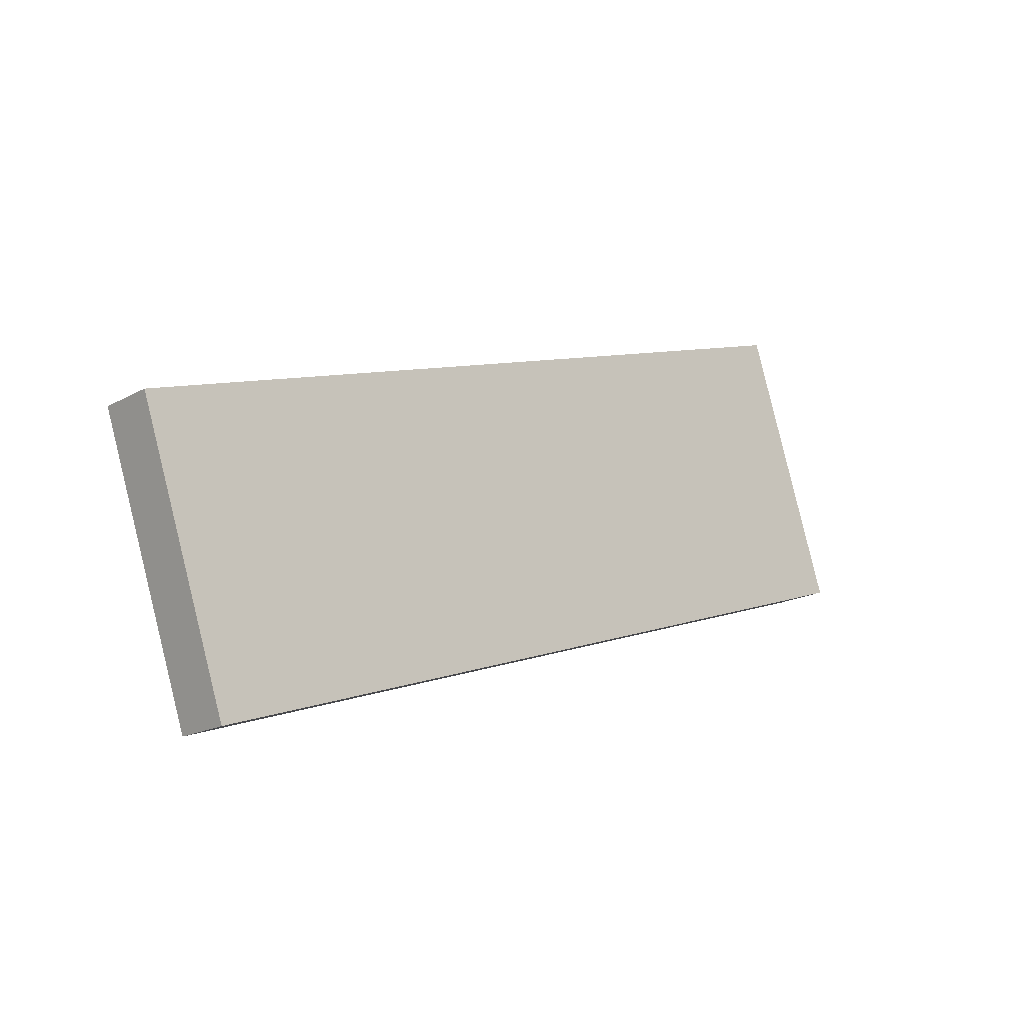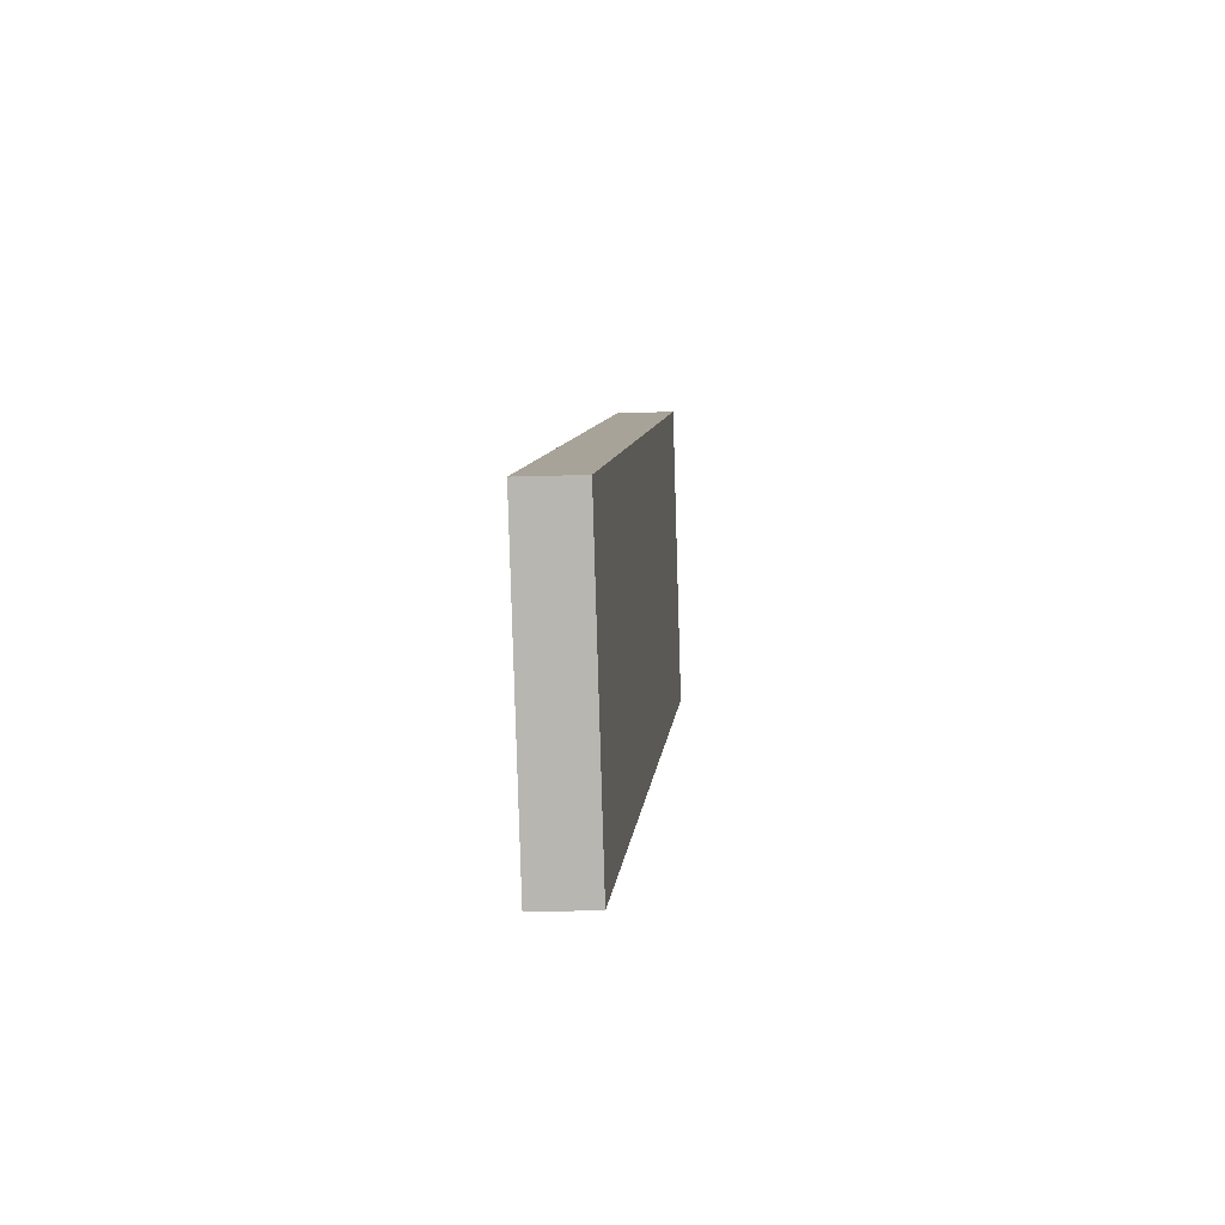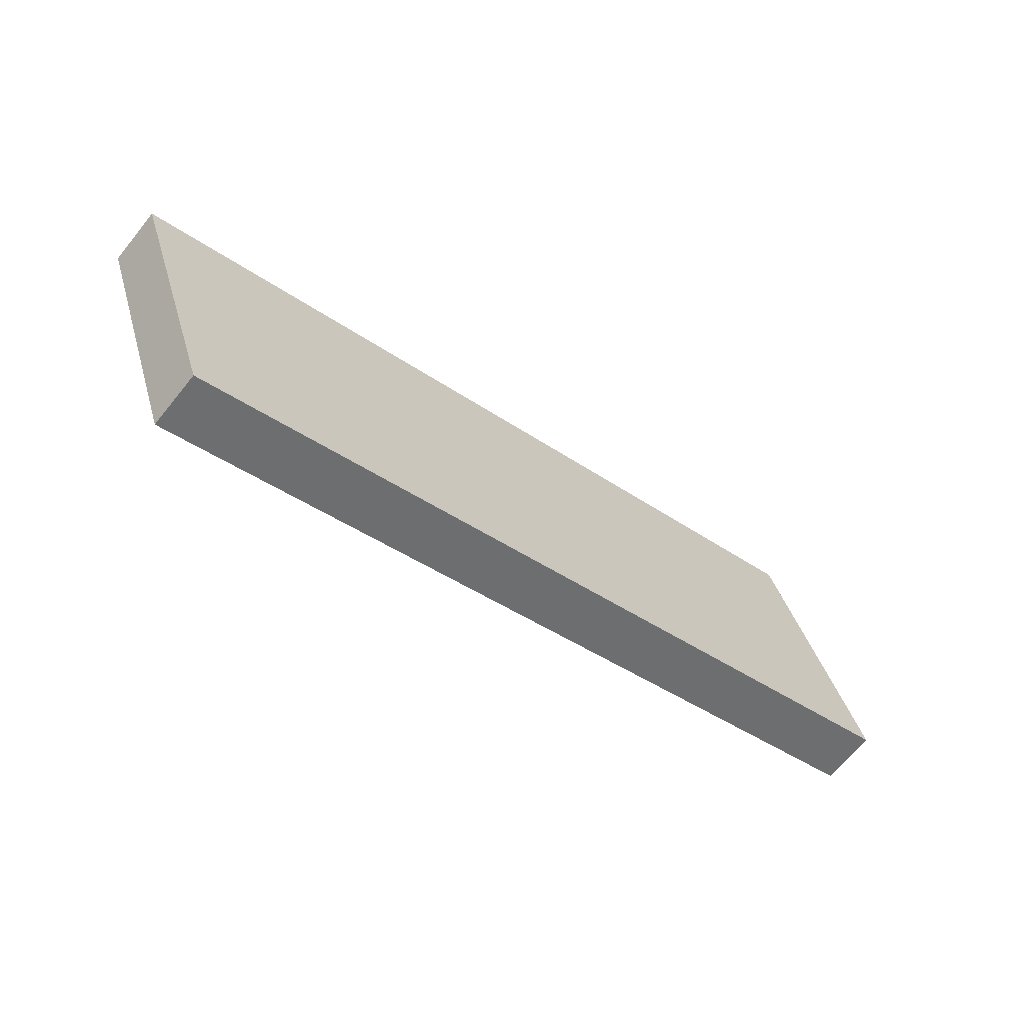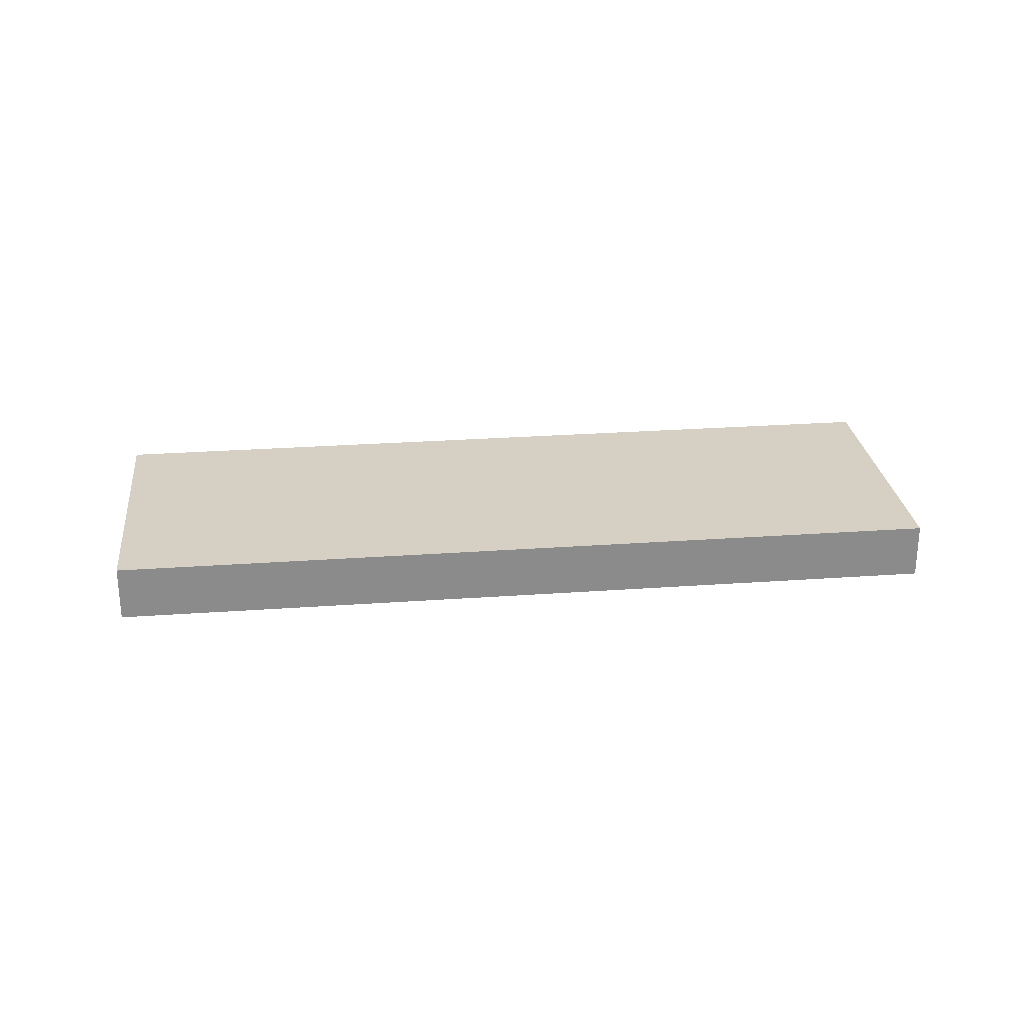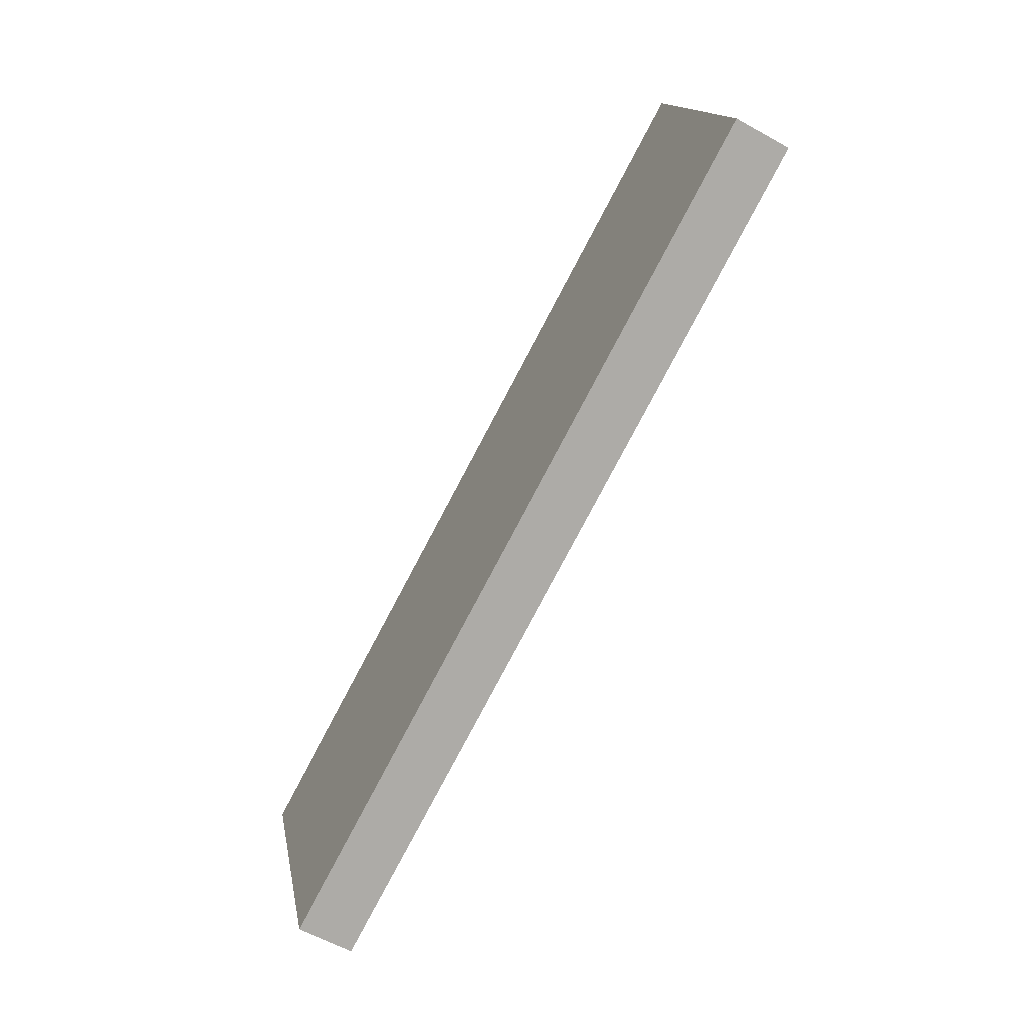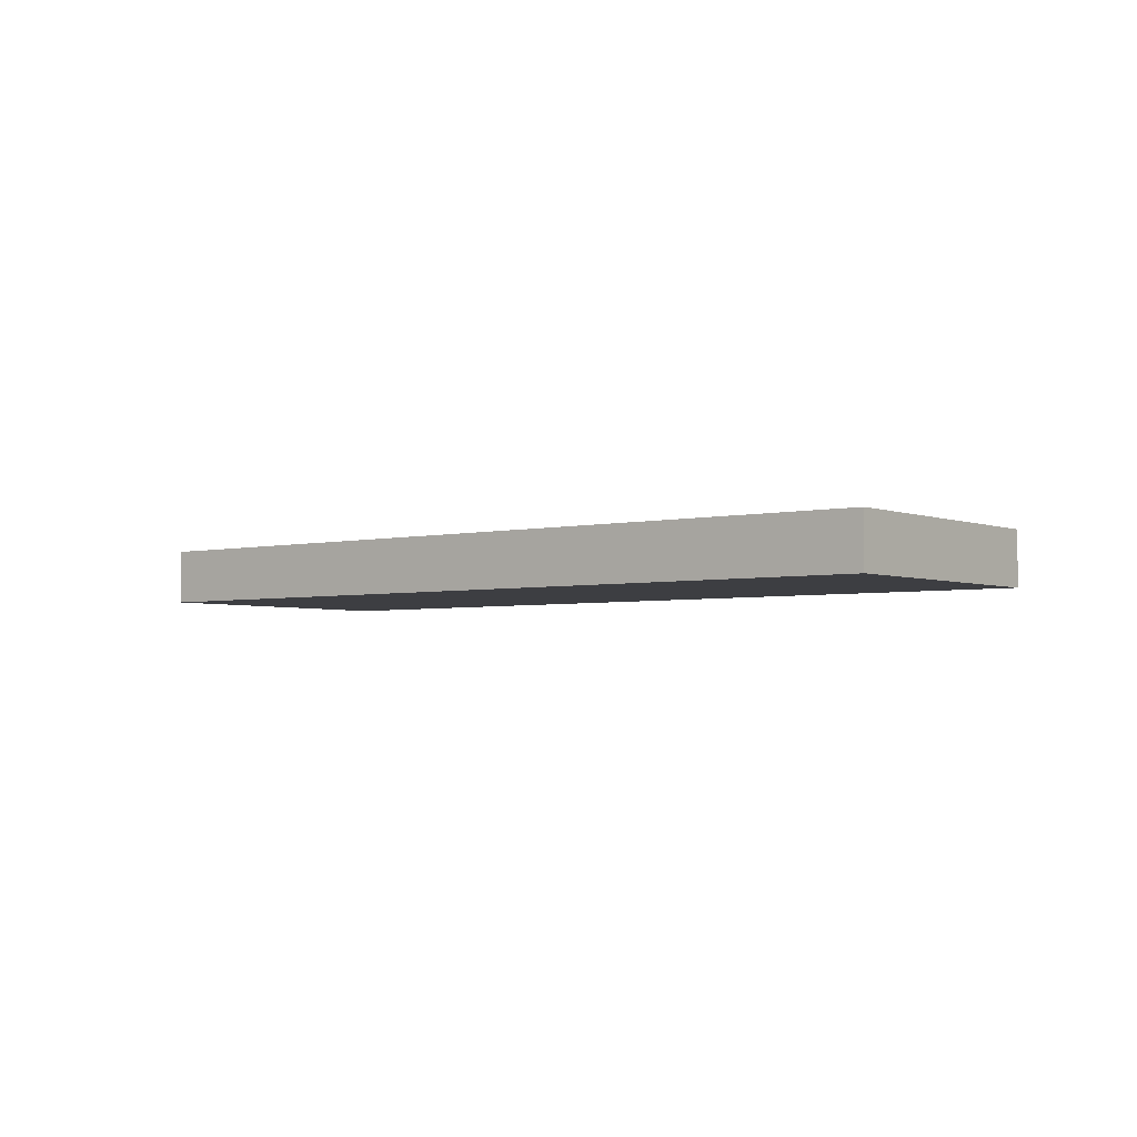
<metadata>
{"format":"obj","ext":"obj","renderer":"f3d","projection":"perspective","resolution":1024,"background":"white","views":[{"elev":-18.6,"azim":136.4,"up":"+Y"},{"elev":-11.7,"azim":95.2,"up":"+Y"},{"elev":-66.0,"azim":141.2,"up":"+Y"},{"elev":26.4,"azim":-25.5,"up":"+Z"},{"elev":-59.5,"azim":-119.8,"up":"+Y"},{"elev":-3.6,"azim":-160.8,"up":"+Z"}]}
</metadata>
<code>
o Cube
v 1.967 -1.153 -0.116
v 1.967 -1.153 0.116
v -1.411 0.01044 0.116
v -1.411 0.01044 -0.116
v 2.361 -0.01044 -0.116
v 2.361 -0.01044 0.116
v -1.017 1.153 0.116
v -1.017 1.153 -0.116
f 1 2 3 4
f 5 8 7 6
f 1 5 6 2
f 2 6 7 3
f 3 7 8 4
f 5 1 4 8

</code>
